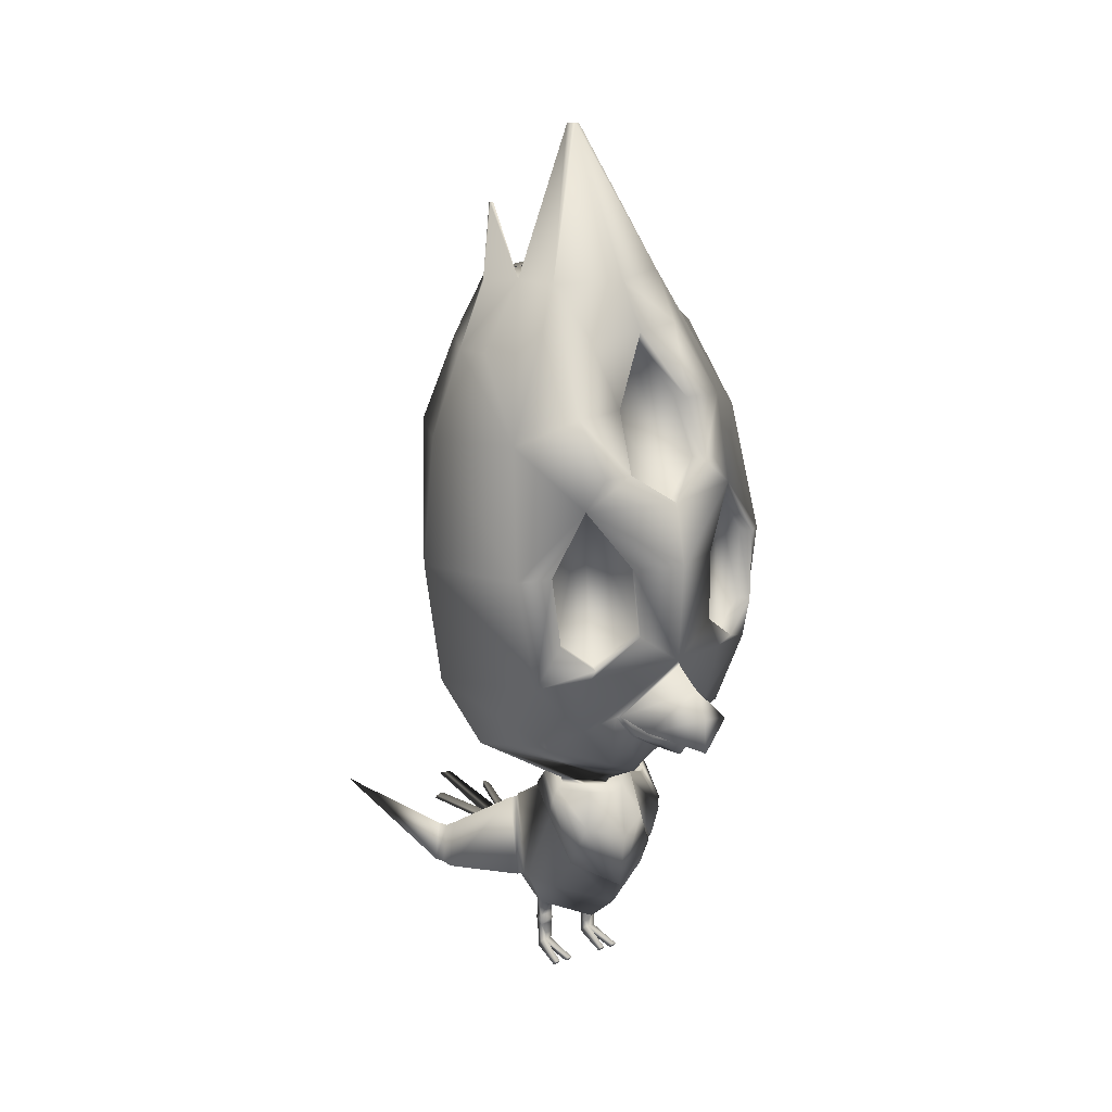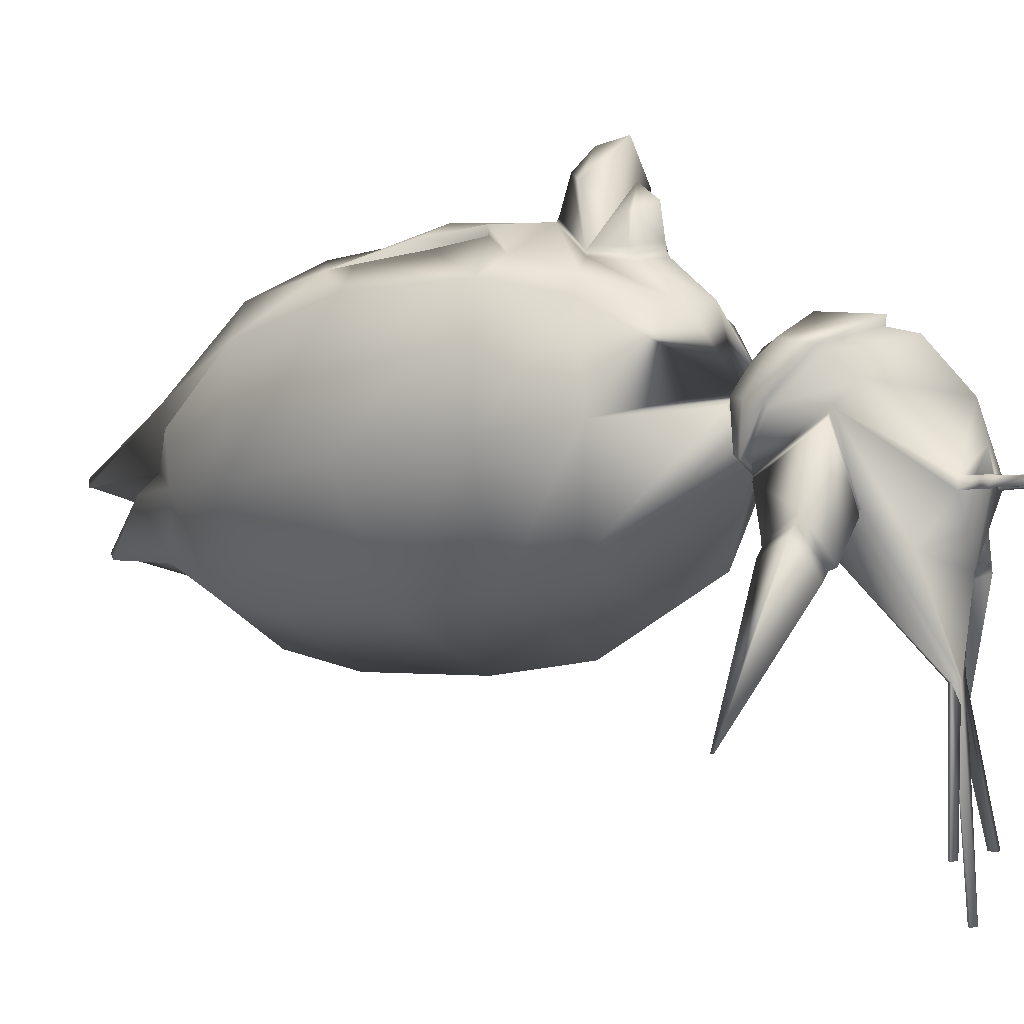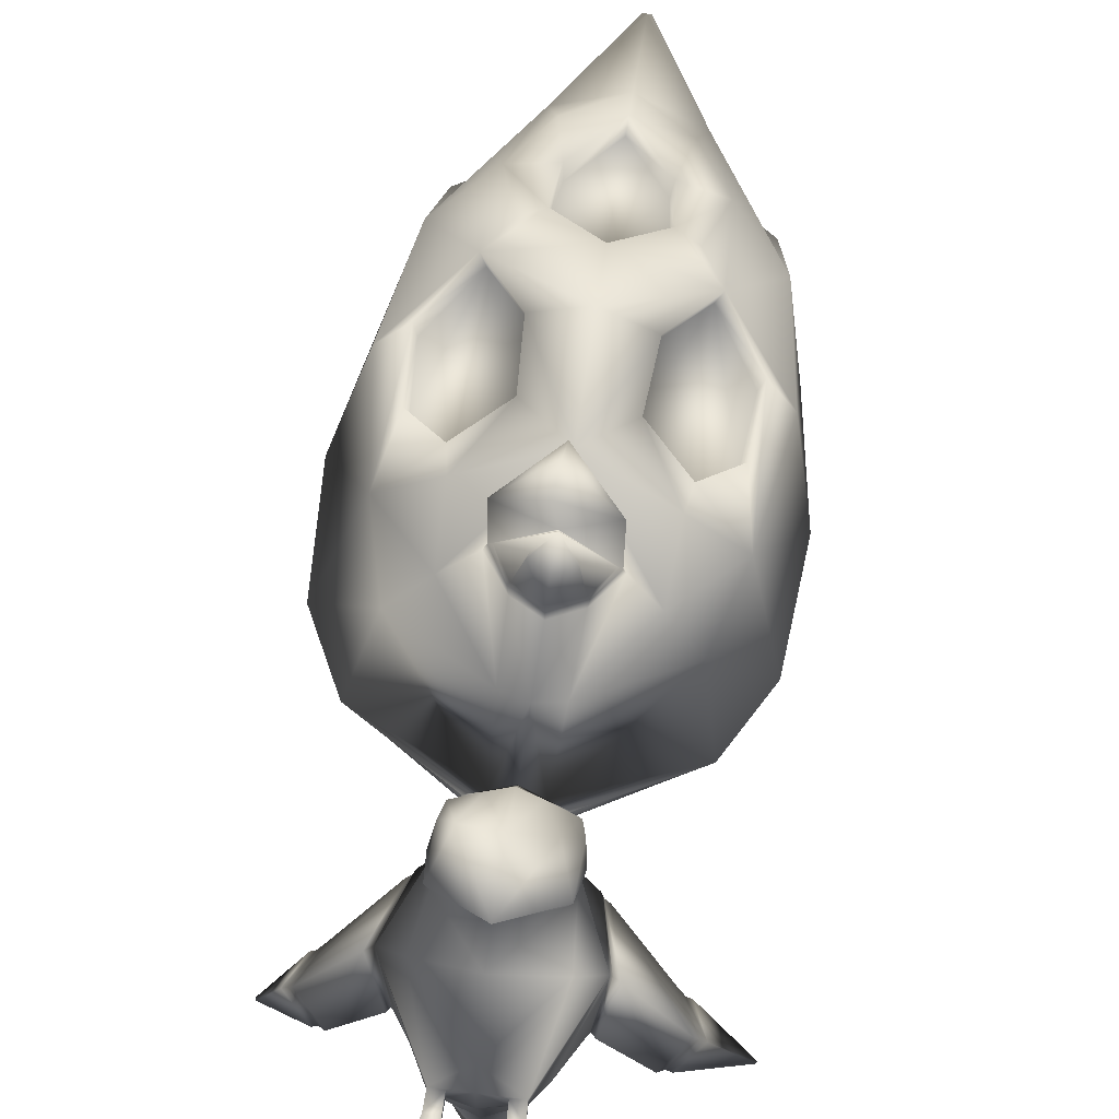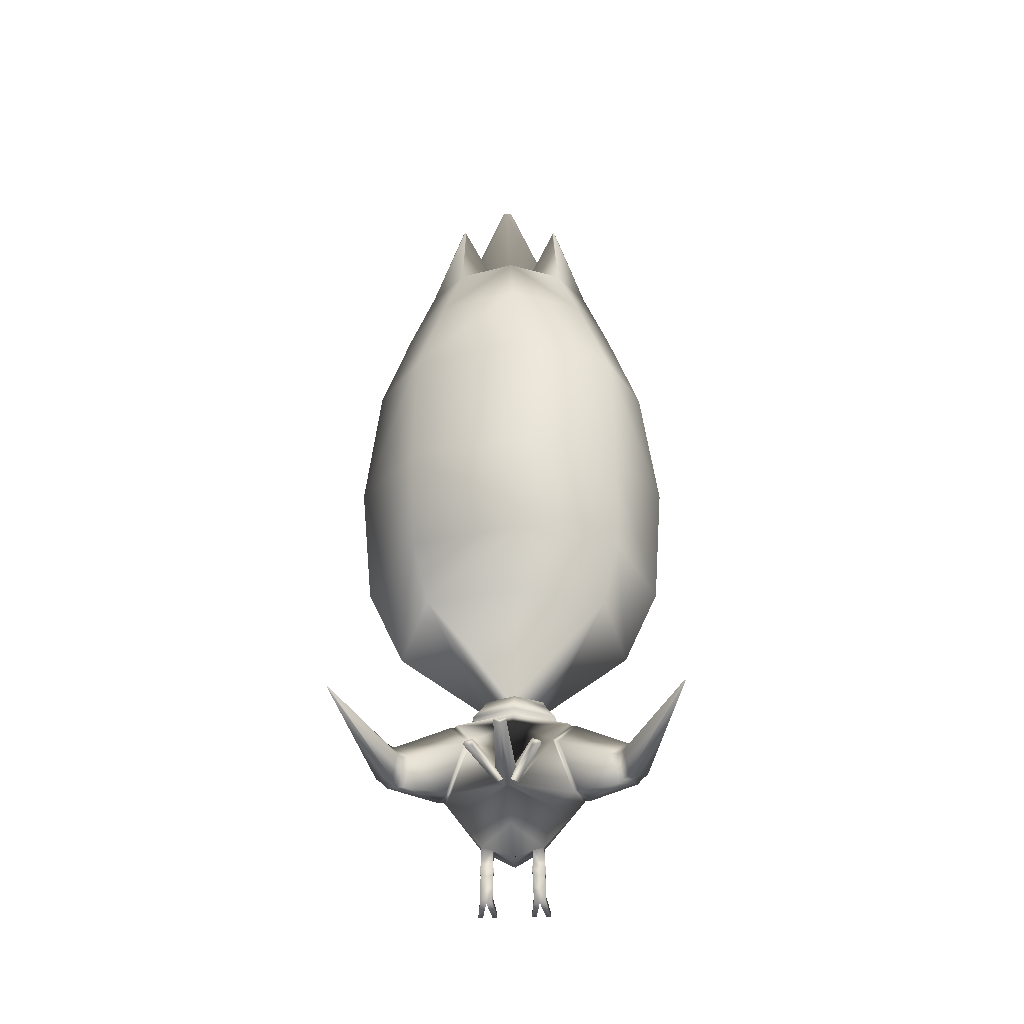
<metadata>
{"format":"obj","ext":"obj","renderer":"f3d","projection":"perspective","resolution":1024,"background":"white","views":[{"elev":23.0,"azim":-28.9,"up":"+Y"},{"elev":0.5,"azim":-53.4,"up":"+Z"},{"elev":63.0,"azim":7.5,"up":"+Z"},{"elev":-31.6,"azim":-177.7,"up":"+Y"}]}
</metadata>
<code>
o pollo_blenderin:Mesh
v 0.04299 6.537 -0.3137
v 0.04649 6.549 -0.2622
v 0.07369 6.547 -0.2644
v 0.07428 6.54 -0.3206
v 0.03477 0.5359 -2.434
v 0.03734 0.523 -2.439
v -0.004466 0.5035 -2.439
v -0.004466 0.5275 -2.437
v 0.1924 0.5516 -2.094
v 0.2418 0.5356 -2.095
v 0.2556 0.5134 -2.097
v 0.1924 0.5046 -2.097
v 1.258 1.232 -1.546
v 1.25 1.217 -1.545
v 1.243 1.227 -1.544
v 0.2643 0.1235 0.04269
v 0.2299 0.124 0.04287
v 0.2292 0.07989 0.01133
v 0.2641 0.07784 0.009802
v 0.1582 0.08056 0.01161
v 0.1589 0.1246 0.04316
v 0.1248 0.1251 0.04334
v 0.125 0.0825 0.01307
v 0.1893 0.07988 -0.2931
v 0.1902 0.1384 -0.2512
v 0.145 0.139 -0.2509
v 0.1452 0.08246 -0.2911
v 0.2358 0.1378 -0.2514
v 0.2355 0.07716 -0.2951
v 0.3833 5.945 -0.7864
v 0.3767 5.95 -0.7497
v 0.3894 5.953 -0.724
v 0.4022 5.95 -0.7482
v 0.4041 5.447 -0.7997
v 0.1749 5.44 -0.8651
v 0.4841 5.52 -0.2824
v 0.6696 5.494 -0.4348
v 0.4782 5.571 0.1123
v 0.01116 5.48 -0.5656
v 0.0926 2.561 1.309
v 0.0772 2.404 1.2
v 0.1975 2.483 1.124
v 0.1875 2.524 1.124
v 0.07172 2.816 1.511
v 0.0595 2.582 1.552
v 0.3773 2.662 1.299
v 0.08138 2.98 1.381
v 0.07368 2.679 1.101
v 0.3746 2.631 0.8799
v 0.09015 3.067 1.145
v -0.000374 1.031 0.4886
v 0.3007 1.205 0.3452
v 0.3339 1.211 0.383
v 0.000385 1.01 0.5467
v 0.2854 1.591 -0.1341
v -0.007248 1.621 -0.2408
v -0.01076 1.645 -0.2848
v 0.3101 1.621 -0.1686
v -0.004466 0.6559 -1.252
v 0.05714 0.6348 -1.254
v 0.0752 0.6057 -1.256
v -0.004466 0.594 -1.257
v 0.02284 0.5915 -1.228
v 0.8832 5.105 -0.09572
v 0.8631 5.048 -0.4256
v 0.09116 4.236 0.9511
v 0.3782 4.431 0.7888
v 0.3406 4.816 0.597
v 0.07399 5.247 0.457
v 0.3951 4.444 0.9212
v 0.3606 4.84 0.7278
v 0.247 2.459 0.8862
v 0.3519 2.622 0.9158
v 0.2341 2.455 0.9223
v 0.09836 3.819 1.157
v 0.4087 3.799 1.002
v 0.6708 4.199 0.7984
v 0.09735 4.232 1.048
v 0.9119 3.768 0.7646
v 1.073 3.707 0.5881
v 0.9681 4.588 0.3754
v 0.6454 3.086 0.9341
v 0.8697 3.277 0.8289
v 0.8324 3.266 0.7239
v 0.5982 3.075 0.8337
v 0.8746 3.756 0.6596
v 0.6236 4.189 0.698
v 0.3753 3.321 1.064
v 0.3185 3.311 0.9681
v 0.3516 3.789 0.9064
v 0.6332 2.324 -0.7639
v -0.06237 2.297 -0.9799
v -0.0722 2.702 -1.223
v 0.736 2.746 -0.932
v 0.8839 2.17 -0.08425
v 1.143 2.692 -0.2101
v 0.09577 3.09 1.121
v 0.3899 2.629 0.8516
v 0.5347 4.973 -0.9779
v -0.04073 4.924 -1.241
v -0.01551 5.428 -0.9655
v -0.06888 3.414 -1.333
v 0.7483 3.468 -1.063
v 1.216 3.559 -0.3272
v 0.7843 2.383 0.5624
v 0.9431 2.899 0.6474
v 0.07159 5.603 0.3394
v 0.08213 5.299 0.5709
v 0.4233 5.289 0.4493
v 0.5271 1.009 0.0834
v 0.2266 0.4921 -0.3259
v 0.2934 0.6873 -0.6104
v 0.45 0.8877 -0.4171
v 0.3697 0.9306 0.2188
v -0.002994 0.816 0.4441
v -0.004473 0.5111 0.1265
v 0.2264 0.4953 -0.2512
v -0.004466 1.451 -0.4035
v 0.4282 1.522 -0.2449
v 0.301 1.27 -0.5128
v -0.004466 1.088 -0.6419
v -0.00411 0.5235 -0.7221
v -0.004466 0.5884 -1.245
v 0.8717 1.19 -0.5943
v 0.9592 0.9541 -0.4793
v 0.9976 0.9611 -0.5297
v 0.9106 1.196 -0.6449
v 0.8163 0.8585 -0.7025
v 0.8553 0.8647 -0.7526
v 0.7823 1.032 -0.7639
v 0.821 1.038 -0.8144
v 0.5411 1.015 0.04879
v 0.4453 1.495 -0.2559
v 0.4613 0.8992 -0.4191
v 0.3228 1.26 -0.5063
v 0.1399 0.479 -0.3193
v -0.004466 0.4334 -0.2865
v 0.1396 0.4868 -0.25
v -0.004466 0.4513 -0.1095
v 0.1416 0.3737 -0.2503
v 0.23 0.3738 -0.2513
v 0.1417 0.3737 -0.3097
v 0.2296 0.374 -0.3157
v -0.002866 5.453 -0.776
v 0.2367 2.437 0.8451
v 0.05691 2.356 0.9394
v 0.05954 2.33 0.8946
v 0.05899 2.358 0.9809
v 0.07847 2.66 1.125
v -0.05642 4.329 -1.348
v 0.7389 4.34 -1.079
v 1.087 4.449 -0.423
v 0.1352 0.3283 -0.2455
v 0.2385 0.3283 -0.2465
v 0.2376 0.3283 -0.3173
v 0.1351 0.3284 -0.3106
v 0.2326 0.2873 -0.2514
v 0.1432 0.2868 -0.2506
v 0.2317 0.2869 -0.3083
v 0.143 0.2869 -0.303
v 0.1793 0.194 -0.3059
v 0.144 0.1944 -0.2976
v 0.1443 0.1985 -0.2508
v 0.1907 0.1983 -0.2511
v 0.7293 1.04 -0.7513
v 0.8315 1.217 -0.5612
v 0.7777 0.8323 -0.6836
v 0.9287 0.9375 -0.4191
v 0.478 1.485 -0.2812
v 0.3468 1.248 -0.5331
v 0.4855 0.8808 -0.4488
v 0.5824 1 0.0202
v 0.007208 1.757 0.3241
v 0.1398 1.746 0.2281
v 0.1406 1.774 0.1764
v 0.008779 1.787 0.2919
v 0.2519 1.772 0.07091
v 0.252 1.737 0.09377
v 0.1603 1.748 -0.1388
v 0.1525 1.774 -0.1358
v -0.01812 1.775 -0.1965
v -0.01592 1.752 -0.2065
v 0.009036 1.431 0.5761
v 0.2411 1.498 0.4281
v 0.1443 1.719 0.3029
v 0.005995 1.724 0.4051
v 0.3125 1.721 0.1283
v 0.3405 1.629 0.1204
v 0.2362 1.701 -0.1791
v 0.2083 1.753 -0.1616
v -0.01448 1.756 -0.2644
v -0.0122 1.704 -0.279
v 0.199 2.086 0.593
v 0.03661 2.028 0.6573
v 0.5775 2.521 0.7313
v 0.6116 2.972 0.8372
v 0.3285 1.483 0.08399
v 0.3636 1.487 0.11
v 0.6476 4.803 0.6655
v 0.532 4.413 0.8291
v 0.01114 6.541 -0.3166
v 0.0192 6.548 -0.2609
v -0.0437 0.5359 -2.434
v -0.04627 0.523 -2.439
v -0.2013 0.5516 -2.094
v -0.2013 0.5046 -2.097
v -0.2645 0.5134 -2.097
v -0.2508 0.5356 -2.095
v -1.265 1.232 -1.547
v -1.25 1.227 -1.545
v -1.256 1.217 -1.546
v -0.2732 0.1235 0.04269
v -0.273 0.07784 0.009802
v -0.2382 0.07989 0.01133
v -0.2389 0.124 0.04287
v -0.1671 0.08056 0.01161
v -0.1339 0.0825 0.01307
v -0.1337 0.1251 0.04334
v -0.1678 0.1246 0.04316
v -0.1982 0.07988 -0.2931
v -0.1991 0.1384 -0.2512
v -0.1539 0.139 -0.2509
v -0.1542 0.08246 -0.2911
v -0.2447 0.1378 -0.2514
v -0.2445 0.07716 -0.2951
v -0.3726 5.956 -0.7375
v -0.3863 5.961 -0.6971
v -0.3704 5.964 -0.6748
v -0.3612 5.96 -0.7018
v -0.4095 5.459 -0.747
v -0.1909 5.446 -0.8414
v -0.4199 5.533 -0.2239
v -0.6243 5.512 -0.351
v -0.3617 5.583 0.1667
v -0.03246 2.534 1.141
v -0.04532 2.494 1.143
v -0.2428 2.693 1.292
v -0.2433 2.657 0.9253
v -0.3367 1.213 0.3901
v -0.3052 1.206 0.3506
v -0.2986 1.593 -0.128
v -0.3266 1.623 -0.158
v -0.06607 0.6348 -1.254
v -0.08413 0.6057 -1.256
v -0.03177 0.5915 -1.228
v -0.8279 5.072 -0.3161
v -0.8036 5.13 0.01355
v -0.1848 4.824 0.6311
v -0.2085 4.44 0.8266
v -0.1871 4.848 0.7633
v -0.1291 2.471 0.909
v -0.1137 2.47 0.9482
v -0.2163 2.646 0.9579
v -0.5041 4.217 0.8745
v -0.2298 3.808 1.044
v -0.8406 4.613 0.4882
v -0.9448 3.736 0.7188
v -0.7601 3.792 0.8729
v -0.494 3.102 1.008
v -0.4604 3.091 0.9023
v -0.7012 3.288 0.8233
v -0.7243 3.3 0.9321
v -0.737 3.78 0.764
v -0.4706 4.205 0.7689
v -0.2026 3.329 1.102
v -0.1586 3.318 0.9997
v -0.1858 3.797 0.9413
v -0.7232 2.344 -0.676
v -0.8344 2.769 -0.8303
v -0.8902 2.2 0.02926
v -1.147 2.729 -0.06116
v -0.2645 2.642 0.8951
v -0.5757 4.989 -0.9059
v -0.8425 3.492 -0.9599
v -1.208 3.595 -0.1702
v -0.7001 2.404 0.6589
v -0.8309 2.928 0.762
v -0.2721 5.299 0.4943
v -0.5361 1.009 0.0833
v -0.4588 0.8877 -0.4171
v -0.3025 0.6874 -0.6109
v -0.2356 0.4921 -0.3259
v -0.3788 0.9307 0.219
v -0.2353 0.4953 -0.2512
v -0.3098 1.27 -0.5128
v -0.4393 1.523 -0.2419
v -0.8797 1.19 -0.5951
v -0.9185 1.196 -0.6458
v -1.006 0.9611 -0.5307
v -0.9674 0.9541 -0.4802
v -0.8631 0.8647 -0.7533
v -0.8241 0.8585 -0.7032
v -0.8286 1.038 -0.815
v -0.79 1.032 -0.7646
v -0.4556 1.496 -0.254
v -0.5502 1.015 0.04867
v -0.47 0.8992 -0.4191
v -0.3315 1.26 -0.5062
v -0.1489 0.479 -0.3193
v -0.1486 0.4868 -0.25
v -0.2389 0.3738 -0.2513
v -0.1505 0.3737 -0.2503
v -0.1507 0.3737 -0.3097
v -0.2385 0.374 -0.3157
v -0.1193 2.442 0.8682
v -0.8096 4.363 -0.9783
v -1.067 4.481 -0.2835
v -0.1441 0.3283 -0.2455
v -0.2474 0.3283 -0.2465
v -0.2466 0.3283 -0.3173
v -0.1441 0.3284 -0.3106
v -0.2416 0.2873 -0.2514
v -0.1522 0.2868 -0.2506
v -0.2406 0.2869 -0.3083
v -0.1519 0.2869 -0.303
v -0.1882 0.194 -0.3059
v -0.1532 0.1985 -0.2508
v -0.1529 0.1944 -0.2976
v -0.1996 0.1983 -0.2511
v -0.7371 1.04 -0.7519
v -0.8396 1.217 -0.5619
v -0.7856 0.8323 -0.6842
v -0.937 0.9375 -0.4199
v -0.3553 1.248 -0.533
v -0.487 1.485 -0.2808
v -0.4942 0.8808 -0.4488
v -0.5914 1 0.01999
v -0.1315 1.778 0.1925
v -0.1321 1.749 0.2398
v -0.255 1.778 0.09957
v -0.2555 1.742 0.1156
v -0.1796 1.778 -0.1171
v -0.185 1.752 -0.1231
v -0.1376 1.721 0.3112
v -0.2314 1.5 0.4402
v -0.3159 1.725 0.1472
v -0.3468 1.632 0.1329
v -0.2308 1.757 -0.1465
v -0.2556 1.703 -0.1679
v -0.1271 2.091 0.6135
v -0.4694 2.537 0.7991
v -0.4764 2.987 0.9077
v -0.3373 1.484 0.08946
v -0.3717 1.488 0.1175
v -0.4792 4.818 0.7336
v -0.2079 4.452 0.9603
v -0.3564 4.426 0.8867
f 1 2 3 4
f 5 6 7 8
f 9 10 11 12
f 13 14 15
f 16 17 18 19
f 20 21 22 23
f 24 25 21 20
f 25 26 22 21
f 26 27 23 22
f 27 24 20 23
f 28 25 17 16
f 25 24 18 17
f 24 29 19 18
f 29 28 16 19
f 30 31 32 33
f 34 35 31 30
f 35 36 32 31
f 36 37 33 32
f 38 36 4 3
f 36 39 1 4
f 40 41 42 43
f 44 45 46 47
f 48 49 46 45
f 49 50 47 46
f 51 52 53 54
f 55 56 57 58
f 59 60 10 9
f 60 61 11 10
f 61 62 12 11
f 61 63 6 5
f 62 61 5 8
f 36 64 65 37
f 66 67 68 69
f 70 71 68 67
f 72 49 73 74
f 62 59 9 12
f 75 76 77 78
f 77 79 80 81
f 82 83 84 85
f 83 79 86 84
f 79 77 87 86
f 88 82 85 89
f 77 76 90 87
f 76 88 89 90
f 91 92 93 94
f 95 91 94 96
f 97 50 49 98
f 99 100 101 34
f 65 99 34 37
f 94 93 102 103
f 96 94 103 104
f 105 95 96 106
f 107 108 109 38
f 106 96 104 80
f 110 111 112 113
f 114 115 116 117
f 118 119 120 121
f 113 112 63 61
f 112 122 123 63
f 121 120 60 59
f 120 113 61 60
f 124 125 126 127
f 125 128 129 126
f 128 130 131 129
f 130 124 127 131
f 119 110 132 133
f 110 113 134 132
f 113 120 135 134
f 120 119 133 135
f 111 136 137 122 112
f 136 138 139 137
f 110 114 117 111
f 117 116 139 138
f 138 140 141 117
f 138 136 142 140
f 136 111 143 142
f 111 117 141 143
f 39 36 35 144
f 144 35 34 101
f 37 34 30 33
f 2 107 38 3
f 98 49 72 145
f 145 72 146 147
f 146 72 74 148
f 49 48 149 73
f 103 102 150 151
f 104 103 151 152
f 80 104 152 81
f 153 154 141 140
f 143 141 154 155
f 142 143 155 156
f 140 142 156 153
f 157 154 153 158
f 155 154 157 159
f 156 155 159 160
f 153 156 160 158
f 159 157 28 29
f 161 159 29 24
f 158 160 162 163
f 164 157 158 163
f 165 166 124 130
f 167 165 130 128
f 168 167 128 125
f 166 168 125 124
f 131 127 13 15
f 129 131 15 14
f 126 129 14 13
f 127 126 13
f 135 133 169 170
f 134 135 170 171
f 132 134 171 172
f 133 132 172 169
f 170 169 166 165
f 171 170 165 167
f 172 171 167 168
f 169 172 168 166
f 173 174 175 176
f 177 175 174 178
f 178 179 180 177
f 181 180 179 182
f 183 184 185 186
f 187 185 184 188
f 188 189 190 187
f 191 190 189 192
f 73 149 40 43
f 74 73 43 42
f 148 74 42 41
f 175 193 194 176
f 105 195 193 175
f 195 196 97 98
f 115 114 52 51
f 197 52 114 110
f 110 119 55 197
f 56 55 119 118
f 174 173 186 185
f 178 174 185 187
f 52 197 198 53
f 197 55 58 198
f 179 178 187 190
f 182 179 190 191
f 54 53 184 183
f 188 184 53 198
f 198 58 189 188
f 192 189 58 57
f 63 123 7 6
f 95 105 175 177
f 91 95 177 180
f 181 92 91 180
f 106 80 79 83
f 87 85 84 86
f 89 85 87 90
f 199 81 38 109
f 71 199 109 108
f 70 200 199 71
f 70 78 77 200
f 77 81 199 200
f 106 83 82 196
f 97 88 76 75
f 196 82 88 97
f 106 196 195 105
f 193 195 98 145
f 194 193 145 147
f 162 161 24 27
f 163 162 27 26
f 25 164 163 26
f 160 159 161 162
f 25 28 157 164
f 81 152 65 64
f 152 151 99 65
f 151 150 100 99
f 81 64 36 38
f 1 201 202 2
f 203 8 7 204
f 205 206 207 208
f 209 210 211
f 212 213 214 215
f 216 217 218 219
f 220 216 219 221
f 221 219 218 222
f 222 218 217 223
f 223 217 216 220
f 224 212 215 221
f 221 215 214 220
f 220 214 213 225
f 225 213 212 224
f 226 227 228 229
f 230 226 229 231
f 231 229 228 232
f 232 228 227 233
f 234 202 201 232
f 232 201 1 39
f 40 235 236 41
f 44 47 237 45
f 48 45 237 238
f 238 237 47 50
f 51 54 239 240
f 241 242 57 56
f 59 205 208 243
f 243 208 207 244
f 244 207 206 62
f 244 203 204 245
f 62 8 203 244
f 232 233 246 247
f 66 69 248 249
f 108 250 248 69
f 251 252 253 238
f 62 206 205 59
f 75 78 254 255
f 254 256 257 258
f 259 260 261 262
f 262 261 263 258
f 258 263 264 254
f 265 266 260 259
f 254 264 267 255
f 255 267 266 265
f 268 269 93 92
f 270 271 269 268
f 97 272 238 50
f 273 230 101 100
f 246 233 230 273
f 269 274 102 93
f 271 275 274 269
f 276 277 271 270
f 107 234 278 108
f 277 257 275 271
f 279 280 281 282
f 283 284 116 115
f 118 121 285 286
f 280 244 245 281
f 281 245 123 122
f 121 59 243 285
f 285 243 244 280
f 287 288 289 290
f 290 289 291 292
f 292 291 293 294
f 294 293 288 287
f 286 295 296 279
f 279 296 297 280
f 280 297 298 285
f 285 298 295 286
f 282 281 122 137 299
f 299 137 139 300
f 279 282 284 283
f 284 300 139 116
f 300 284 301 302
f 300 302 303 299
f 299 303 304 282
f 282 304 301 284
f 39 144 231 232
f 144 101 230 231
f 233 227 226 230
f 2 202 234 107
f 272 305 251 238
f 305 147 146 251
f 146 148 252 251
f 238 253 149 48
f 274 306 150 102
f 275 307 306 274
f 257 256 307 275
f 308 302 301 309
f 304 310 309 301
f 303 311 310 304
f 302 308 311 303
f 312 313 308 309
f 310 314 312 309
f 311 315 314 310
f 308 313 315 311
f 314 225 224 312
f 316 220 225 314
f 313 317 318 315
f 319 317 313 312
f 320 294 287 321
f 322 292 294 320
f 323 290 292 322
f 321 287 290 323
f 293 210 209 288
f 291 211 210 293
f 289 209 211 291
f 288 209 289
f 298 324 325 295
f 297 326 324 298
f 296 327 326 297
f 295 325 327 296
f 324 320 321 325
f 326 322 320 324
f 327 323 322 326
f 325 321 323 327
f 173 176 328 329
f 330 331 329 328
f 331 330 332 333
f 181 182 333 332
f 183 186 334 335
f 336 337 335 334
f 337 336 338 339
f 191 192 339 338
f 253 235 40 149
f 252 236 235 253
f 148 41 236 252
f 328 176 194 340
f 276 328 340 341
f 341 272 97 342
f 115 51 240 283
f 343 279 283 240
f 279 343 241 286
f 56 118 286 241
f 329 334 186 173
f 331 336 334 329
f 240 239 344 343
f 343 344 242 241
f 333 338 336 331
f 182 191 338 333
f 54 183 335 239
f 337 344 239 335
f 344 337 339 242
f 192 57 242 339
f 245 204 7 123
f 270 330 328 276
f 268 332 330 270
f 181 332 268 92
f 277 262 258 257
f 264 263 261 260
f 266 267 264 260
f 345 278 234 256
f 250 108 278 345
f 346 250 345 347
f 346 347 254 78
f 254 347 345 256
f 277 342 259 262
f 97 75 255 265
f 342 97 265 259
f 277 276 341 342
f 340 305 272 341
f 194 147 305 340
f 318 223 220 316
f 317 222 223 318
f 221 222 317 319
f 315 318 316 314
f 221 319 312 224
f 256 247 246 307
f 307 246 273 306
f 306 273 100 150
f 256 234 232 247
f 78 70 67 66
f 346 78 66 249
f 250 346 249 248
f 71 108 69 68

</code>
